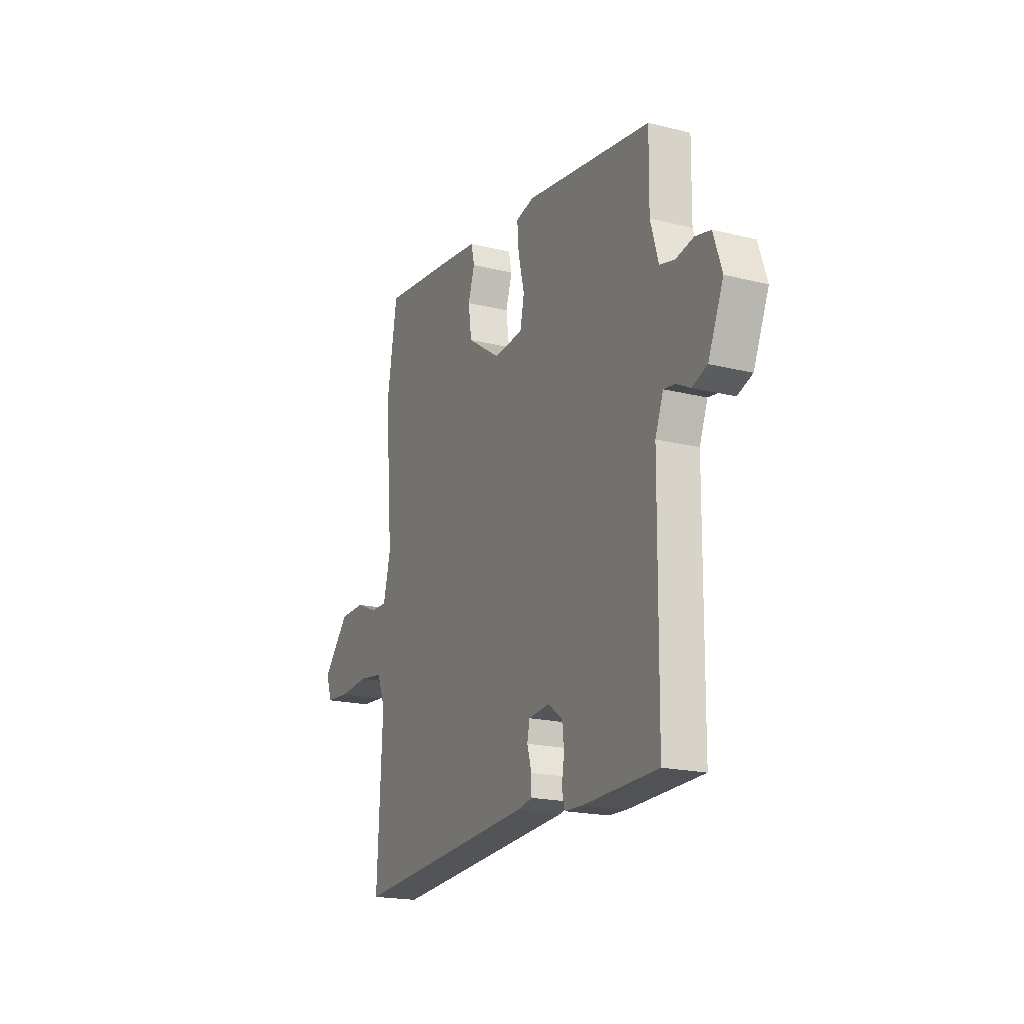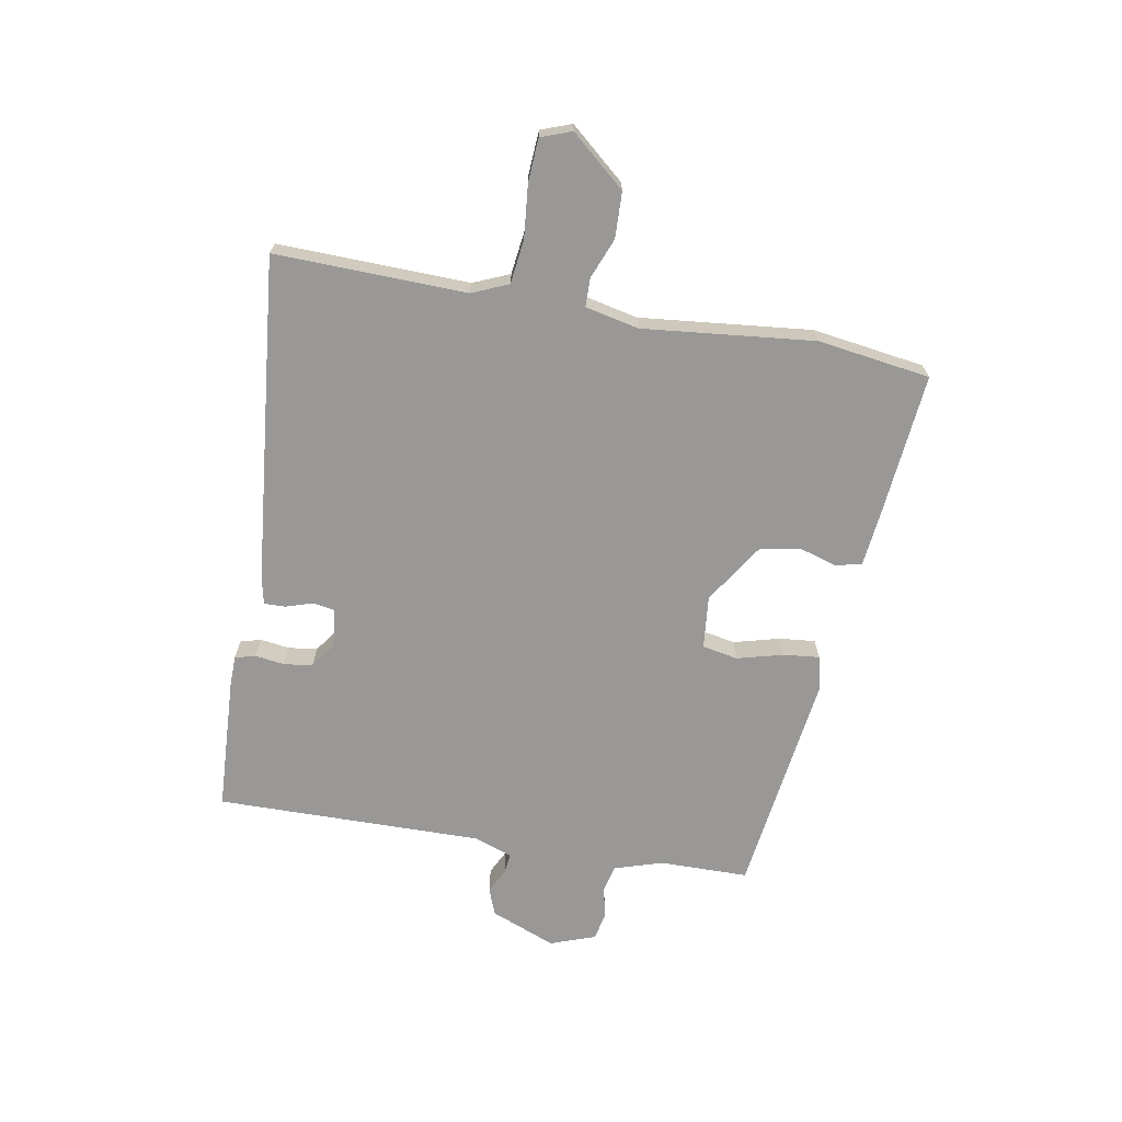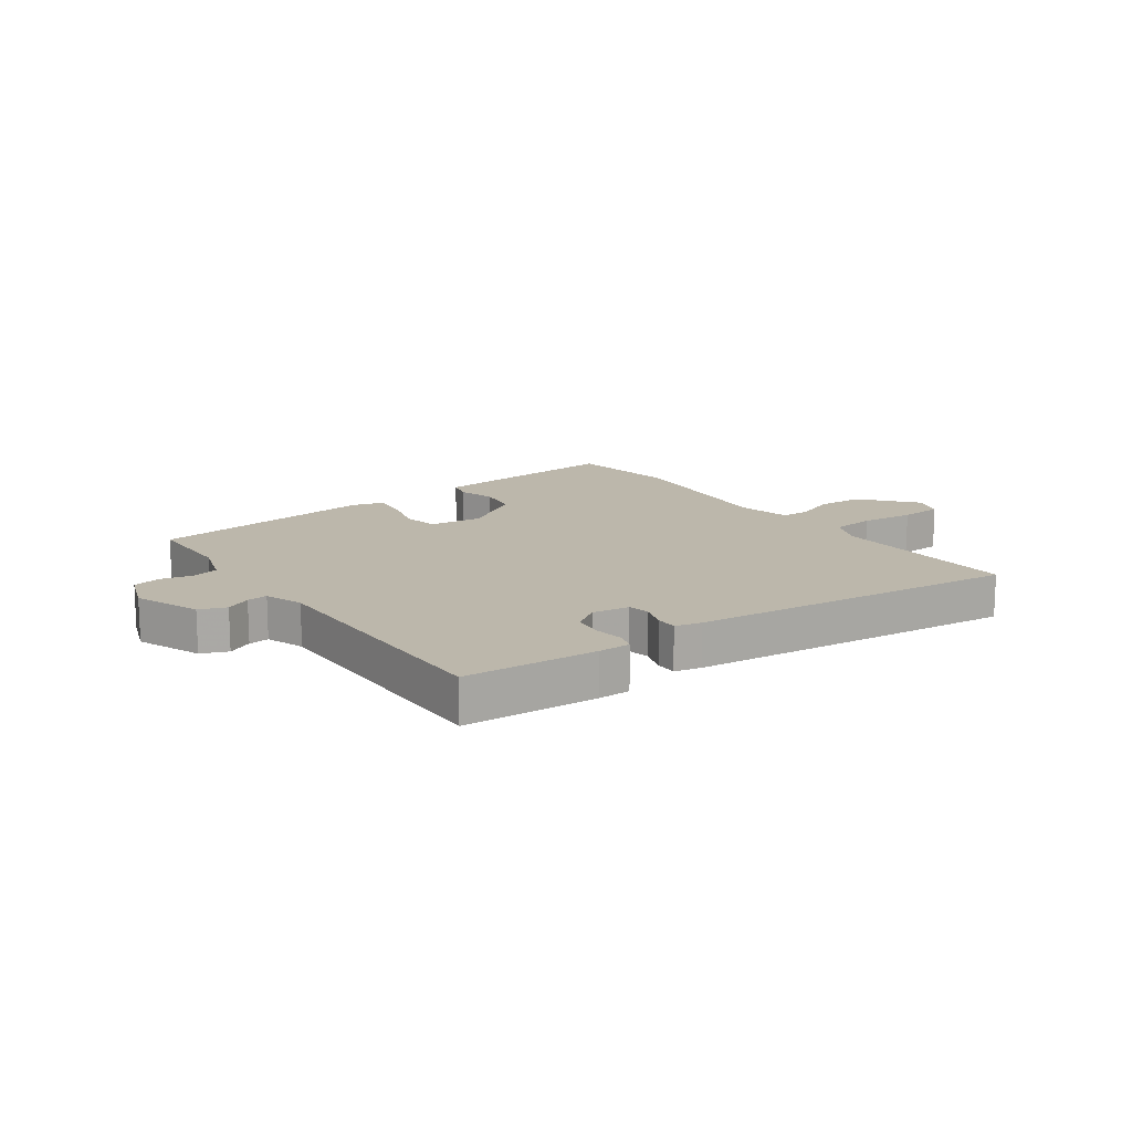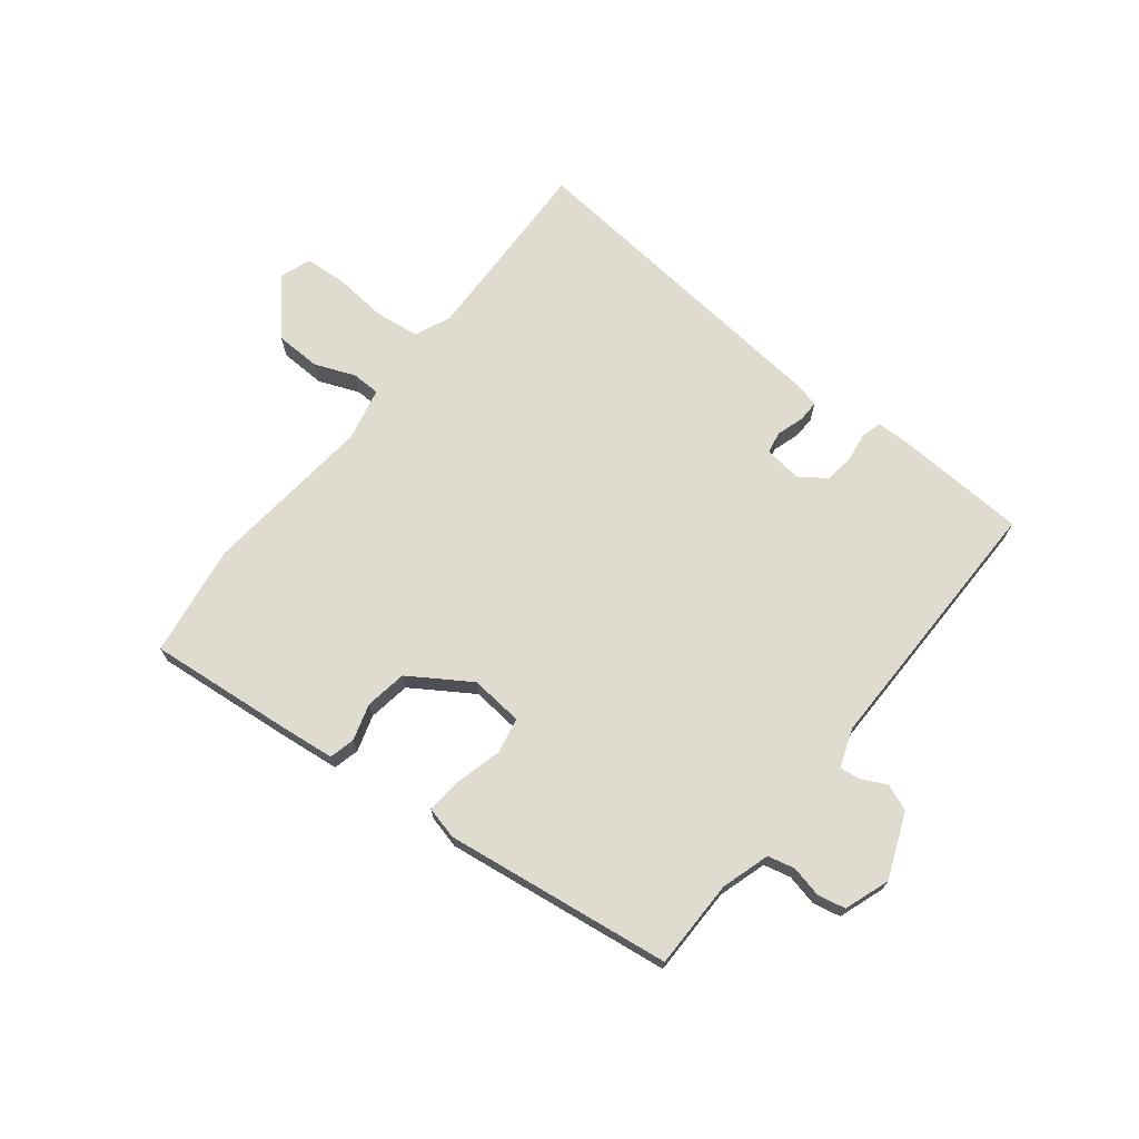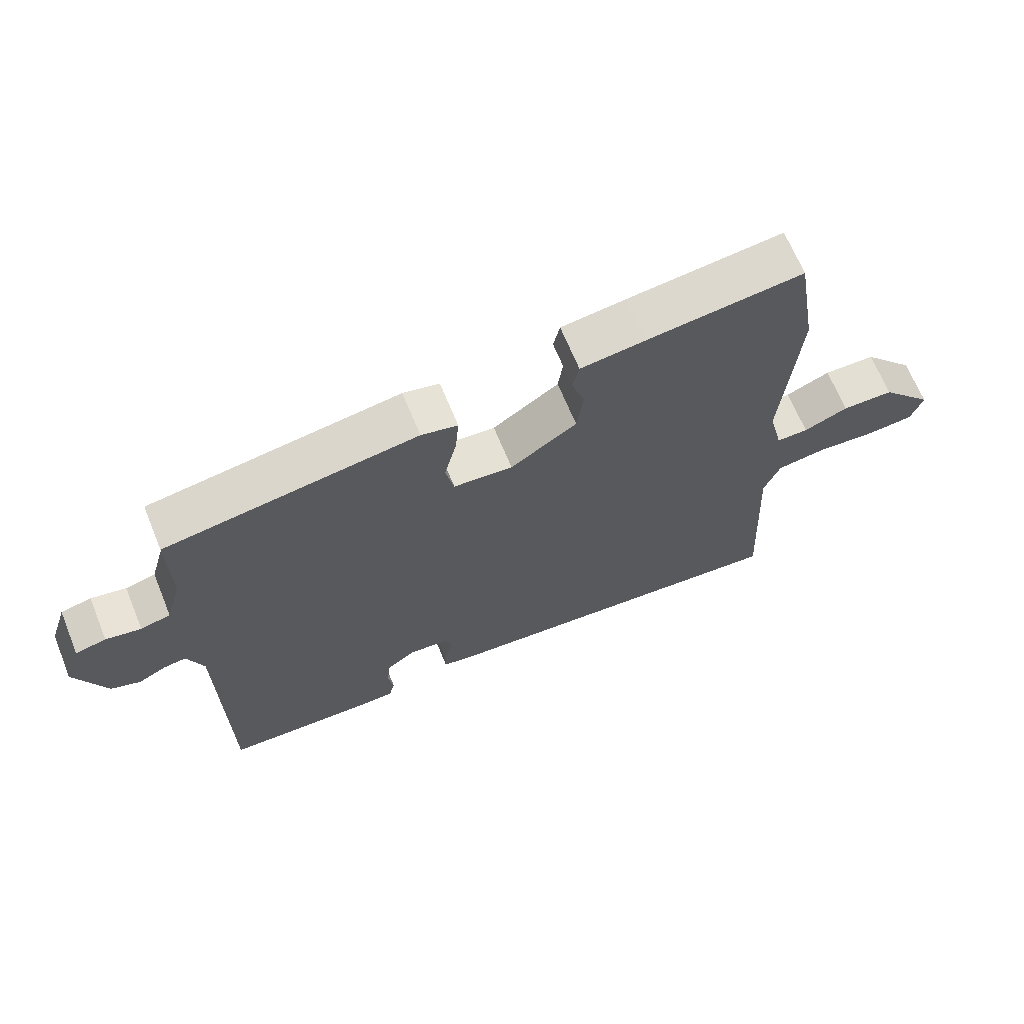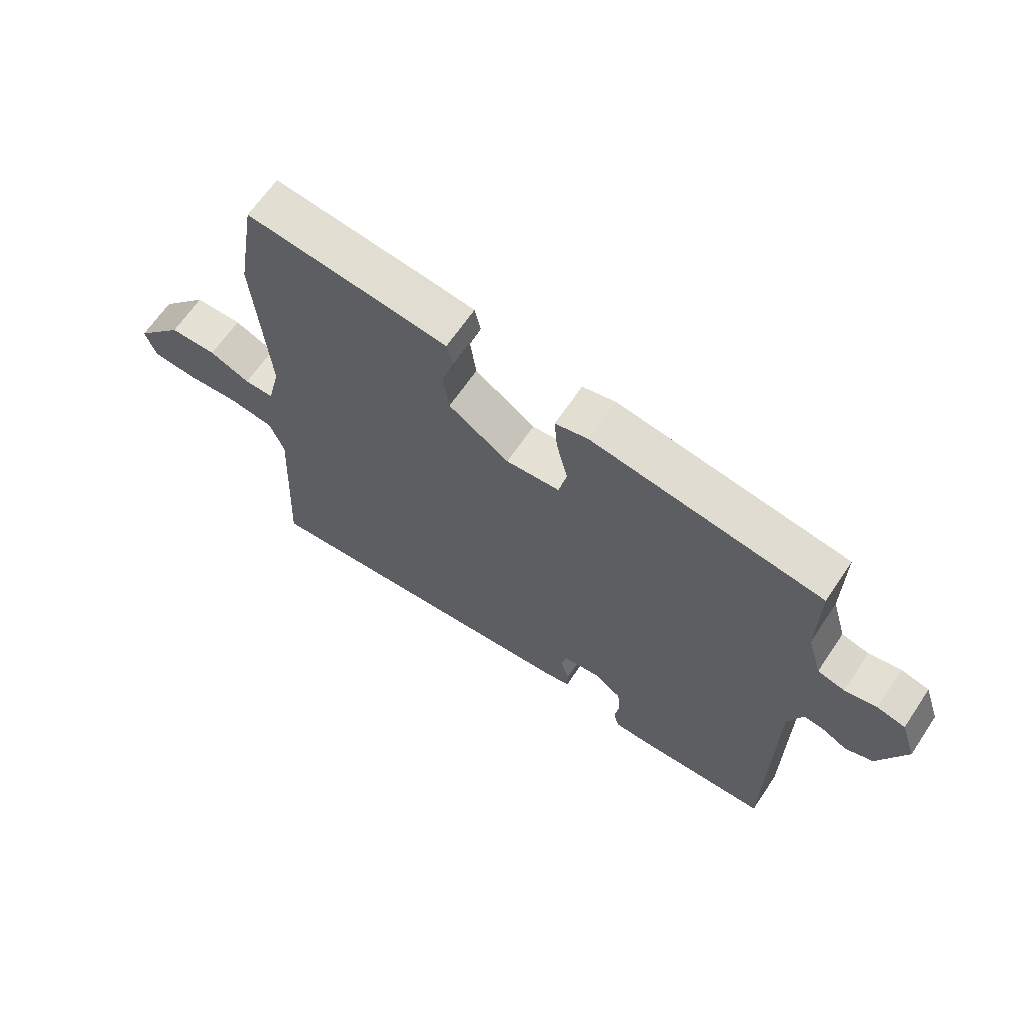
<metadata>
{"format":"obj","ext":"obj","renderer":"f3d","projection":"perspective","resolution":1024,"background":"white","views":[{"elev":-19.3,"azim":64.9,"up":"+Z"},{"elev":-68.6,"azim":-98.8,"up":"+Y"},{"elev":14.5,"azim":145.9,"up":"+Y"},{"elev":70.4,"azim":39.4,"up":"+Y"},{"elev":66.9,"azim":157.8,"up":"+Z"},{"elev":65.0,"azim":33.9,"up":"+Z"}]}
</metadata>
<code>
v 0.473 0.07 -0.503
v 0.244 0.07 -0.51
v 0.19 0.07 -0.508
v 0.181 0.07 -0.473
v 0.189 0.07 -0.423
v 0.184 0.07 -0.373
v 0.139 0.07 -0.34
v 0.075 0.07 -0.347
v 0.067 0.07 -0.384
v 0.081 0.07 -0.431
v 0.081 0.07 -0.468
v 0.035 0.07 -0.477
v -0.528 0.07 -0.521
v -0.512 0.07 -0.194
v -0.537 0.07 -0.131
v -0.612 0.07 -0.12
v -0.704 0.07 -0.127
v -0.777 0.07 -0.121
v -0.795 0.07 -0.068
v -0.714 0.07 0.023
v -0.635 0.07 0.024
v -0.567 0.07 -0.005
v -0.518 0.07 -0.005
v -0.496 0.07 0.086
v -0.52 0.07 0.38
v -0.488 0.07 0.572
v -0.247 0.07 0.544
v -0.148 0.07 0.531
v -0.138 0.07 0.487
v -0.158 0.07 0.425
v -0.148 0.07 0.353
v -0.046 0.07 0.284
v 0.045 0.07 0.291
v 0.058 0.07 0.352
v 0.039 0.07 0.431
v 0.034 0.07 0.493
v 0.09 0.07 0.506
v 0.478 0.07 0.446
v 0.476 0.07 0.293
v 0.5 0.07 0.21
v 0.546 0.07 0.198
v 0.6 0.07 0.209
v 0.647 0.07 0.198
v 0.673 0.07 0.12
v 0.626 0.07 0.01
v 0.58 0.07 -0.007
v 0.538 0.07 0.015
v 0.503 0.07 0.02
v 0.478 0.07 -0.045
v 0.473 0 -0.503
v 0.244 0 -0.51
v 0.19 0 -0.508
v 0.181 0 -0.473
v 0.189 0 -0.423
v 0.184 0 -0.373
v 0.139 0 -0.34
v 0.075 0 -0.347
v 0.067 0 -0.384
v 0.081 0 -0.431
v 0.081 0 -0.468
v 0.035 0 -0.477
v -0.528 0 -0.521
v -0.512 0 -0.194
v -0.537 0 -0.131
v -0.612 0 -0.12
v -0.704 0 -0.127
v -0.777 0 -0.121
v -0.795 0 -0.068
v -0.714 0 0.023
v -0.635 0 0.024
v -0.567 0 -0.005
v -0.518 0 -0.005
v -0.496 0 0.086
v -0.52 0 0.38
v -0.488 0 0.572
v -0.247 0 0.544
v -0.148 0 0.531
v -0.138 0 0.487
v -0.158 0 0.425
v -0.148 0 0.353
v -0.046 0 0.284
v 0.045 0 0.291
v 0.058 0 0.352
v 0.039 0 0.431
v 0.034 0 0.493
v 0.09 0 0.506
v 0.478 0 0.446
v 0.476 0 0.293
v 0.5 0 0.21
v 0.546 0 0.198
v 0.6 0 0.209
v 0.647 0 0.198
v 0.673 0 0.12
v 0.626 0 0.01
v 0.58 0 -0.007
v 0.538 0 0.015
v 0.503 0 0.02
v 0.478 0 -0.045
f 45 46 47
f 44 45 47
f 43 44 47
f 42 43 47
f 41 42 47
f 40 41 47 48
f 39 40 48 49
f 37 38 39
f 36 37 39
f 35 36 39
f 34 35 39
f 49 1 2
f 39 49 2
f 34 39 2
f 33 34 2
f 28 29 30
f 27 28 30
f 26 27 30
f 25 26 30
f 24 25 30
f 23 24 30 31
f 20 21 22
f 19 20 22
f 18 19 22
f 17 18 22
f 16 17 22
f 15 16 22 23
f 23 31 32
f 15 23 32
f 14 15 32
f 12 13 14
f 11 12 14
f 10 11 14
f 9 10 14
f 2 3 4 5
f 2 5 6
f 33 2 6
f 14 32 33
f 9 14 33
f 8 9 33
f 7 8 33
f 6 7 33
f 96 95 94
f 96 94 93
f 96 93 92
f 96 92 91
f 96 91 90
f 97 96 90 89
f 98 97 89 88
f 88 87 86
f 88 86 85
f 88 85 84
f 88 84 83
f 51 50 98
f 51 98 88
f 51 88 83
f 51 83 82
f 79 78 77
f 79 77 76
f 79 76 75
f 79 75 74
f 79 74 73
f 80 79 73 72
f 71 70 69
f 71 69 68
f 71 68 67
f 71 67 66
f 71 66 65
f 72 71 65 64
f 81 80 72
f 81 72 64
f 81 64 63
f 63 62 61
f 63 61 60
f 63 60 59
f 63 59 58
f 54 53 52 51
f 55 54 51
f 55 51 82
f 82 81 63
f 82 63 58
f 82 58 57
f 82 57 56
f 82 56 55
f 1 50 51 2
f 2 51 52 3
f 3 52 53 4
f 4 53 54 5
f 5 54 55 6
f 6 55 56 7
f 7 56 57 8
f 8 57 58 9
f 9 58 59 10
f 10 59 60 11
f 11 60 61 12
f 12 61 62 13
f 13 62 63 14
f 14 63 64 15
f 15 64 65 16
f 16 65 66 17
f 17 66 67 18
f 18 67 68 19
f 19 68 69 20
f 20 69 70 21
f 21 70 71 22
f 22 71 72 23
f 23 72 73 24
f 24 73 74 25
f 25 74 75 26
f 26 75 76 27
f 27 76 77 28
f 28 77 78 29
f 29 78 79 30
f 30 79 80 31
f 31 80 81 32
f 32 81 82 33
f 33 82 83 34
f 34 83 84 35
f 35 84 85 36
f 36 85 86 37
f 37 86 87 38
f 38 87 88 39
f 39 88 89 40
f 40 89 90 41
f 41 90 91 42
f 42 91 92 43
f 43 92 93 44
f 44 93 94 45
f 45 94 95 46
f 46 95 96 47
f 47 96 97 48
f 48 97 98 49
f 49 98 50 1

</code>
